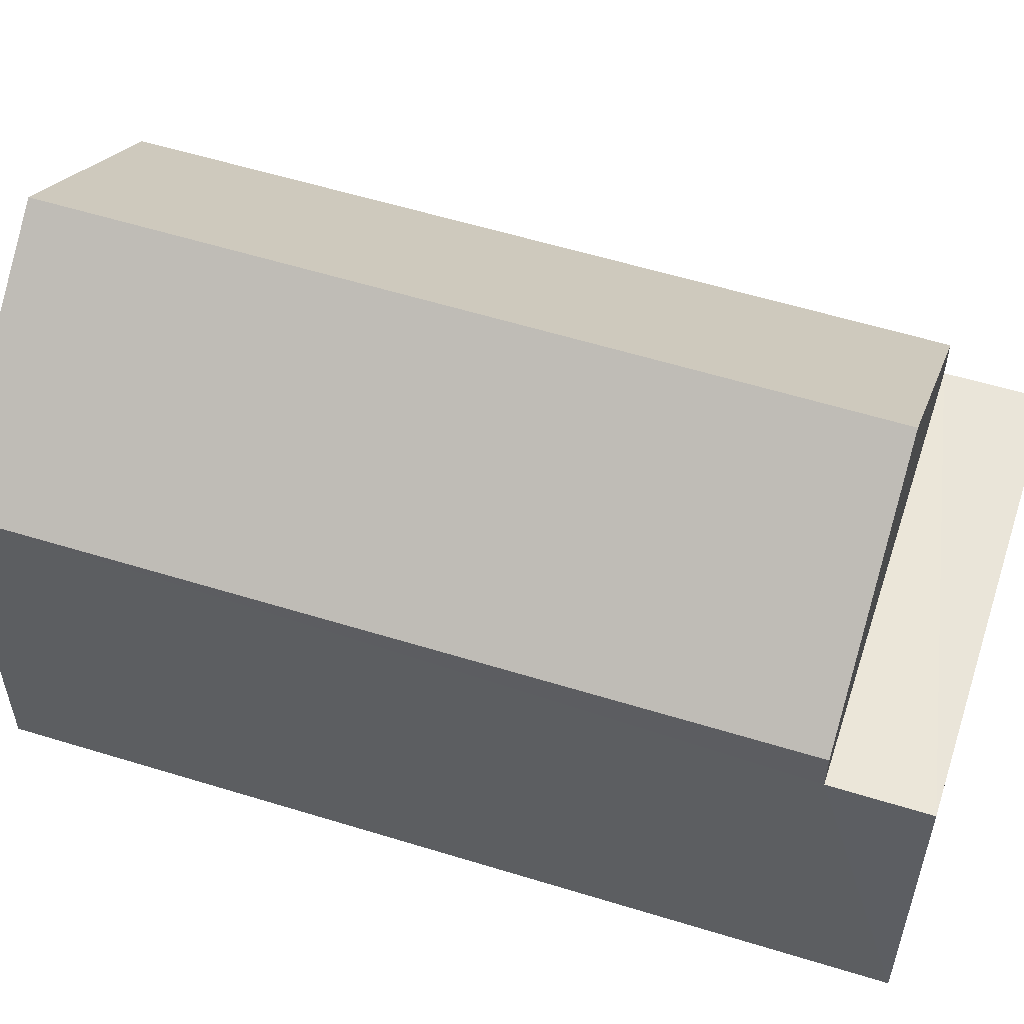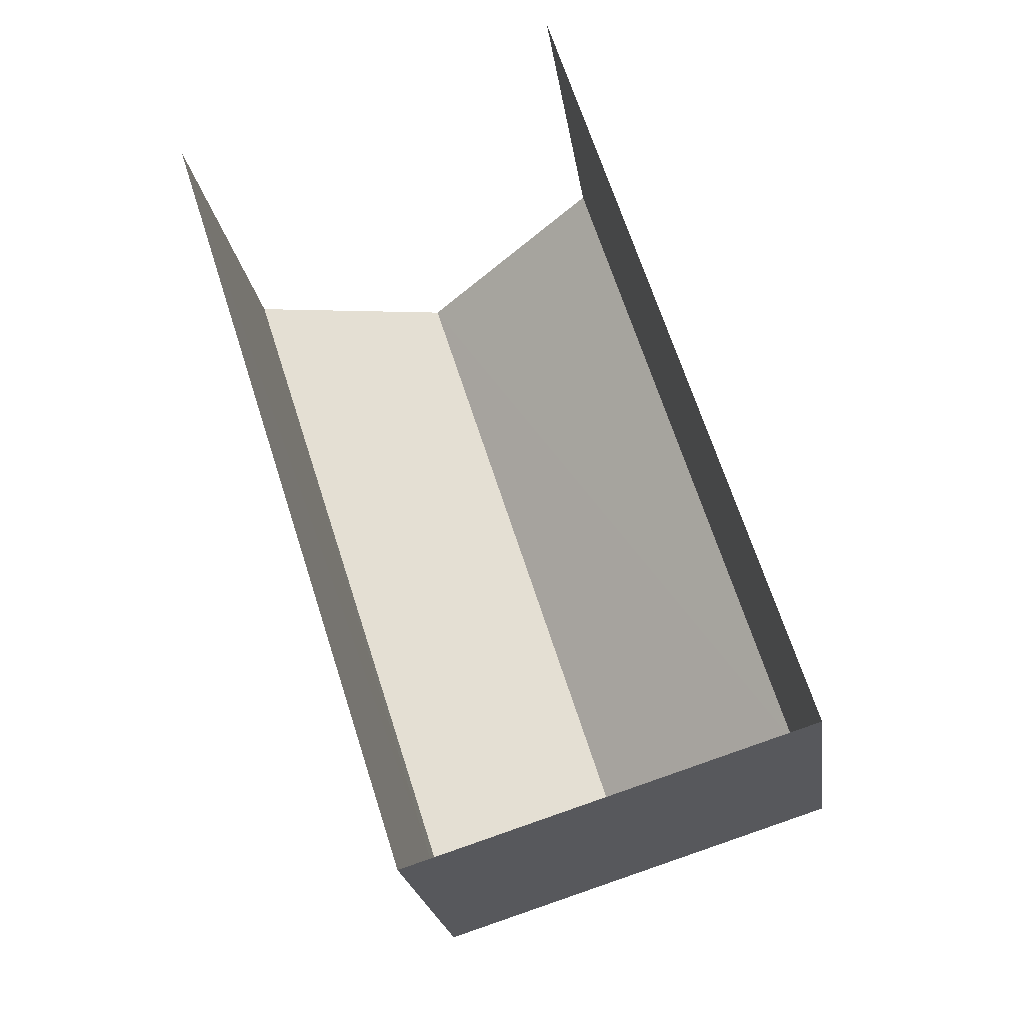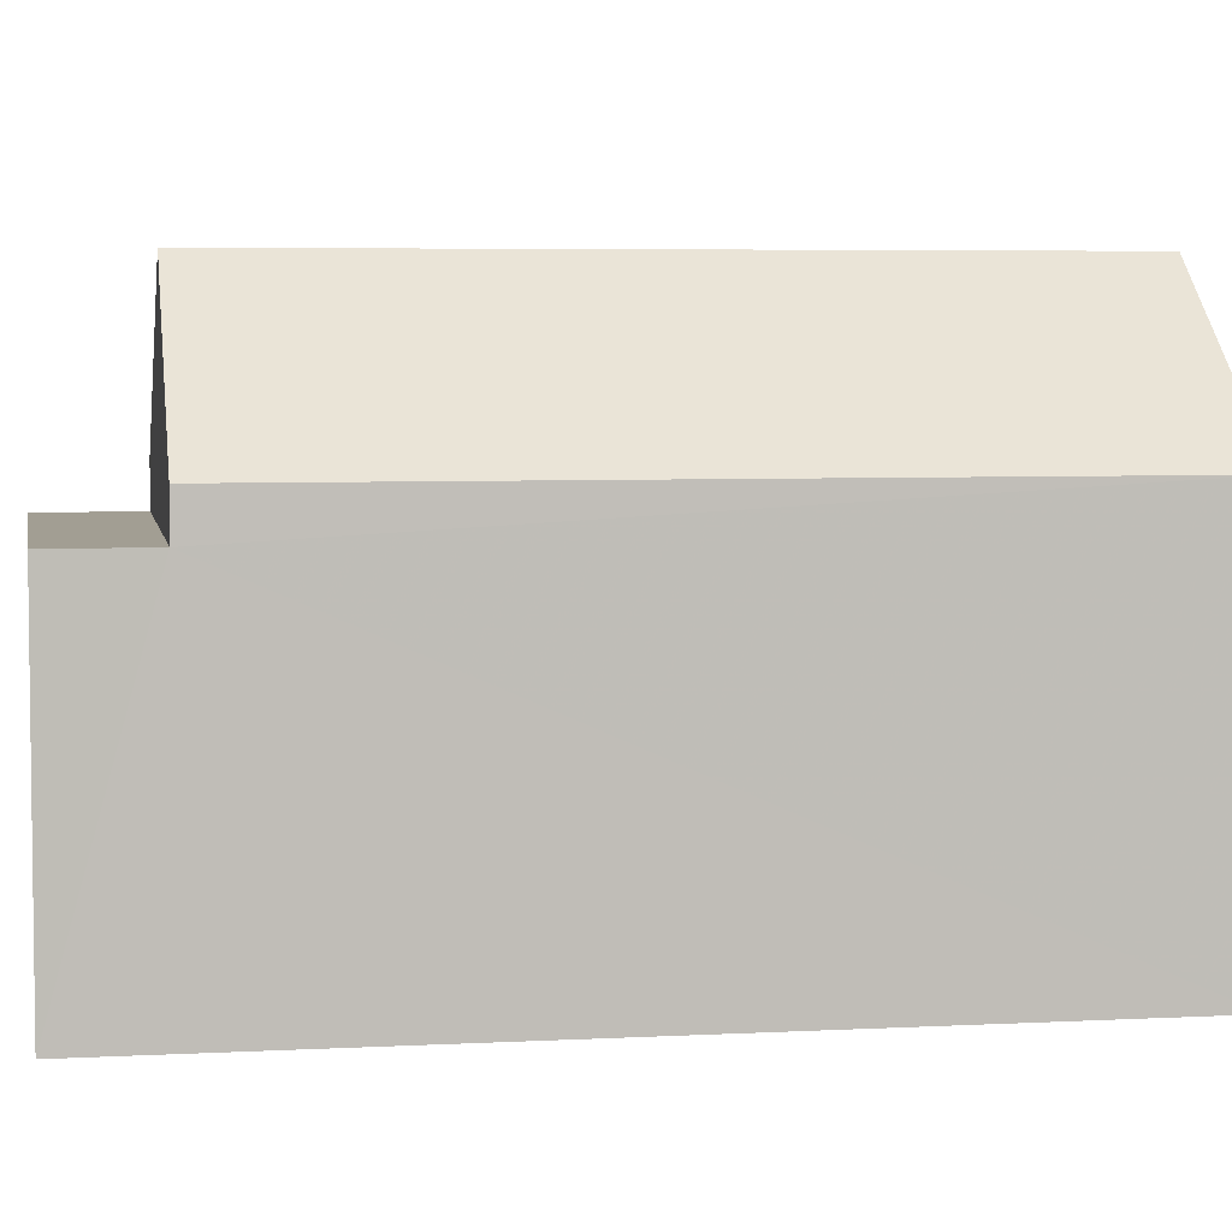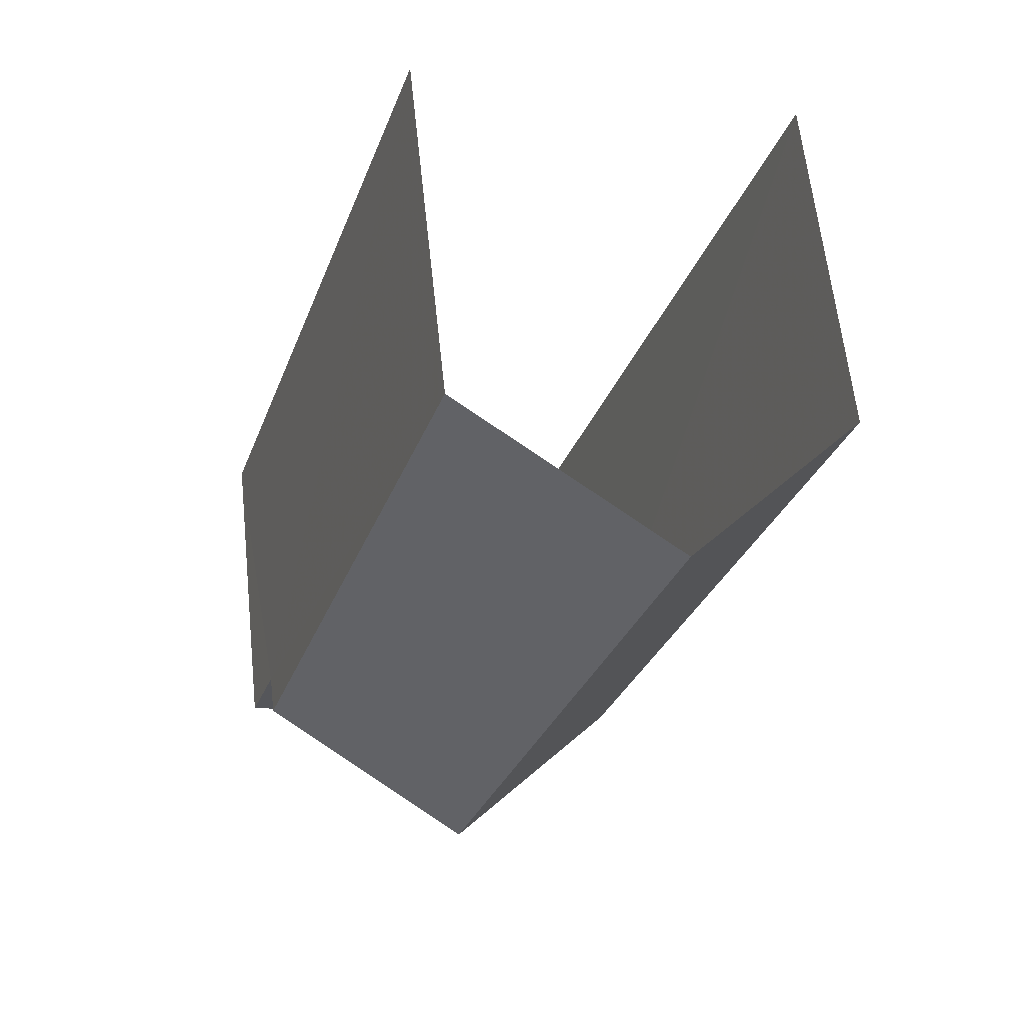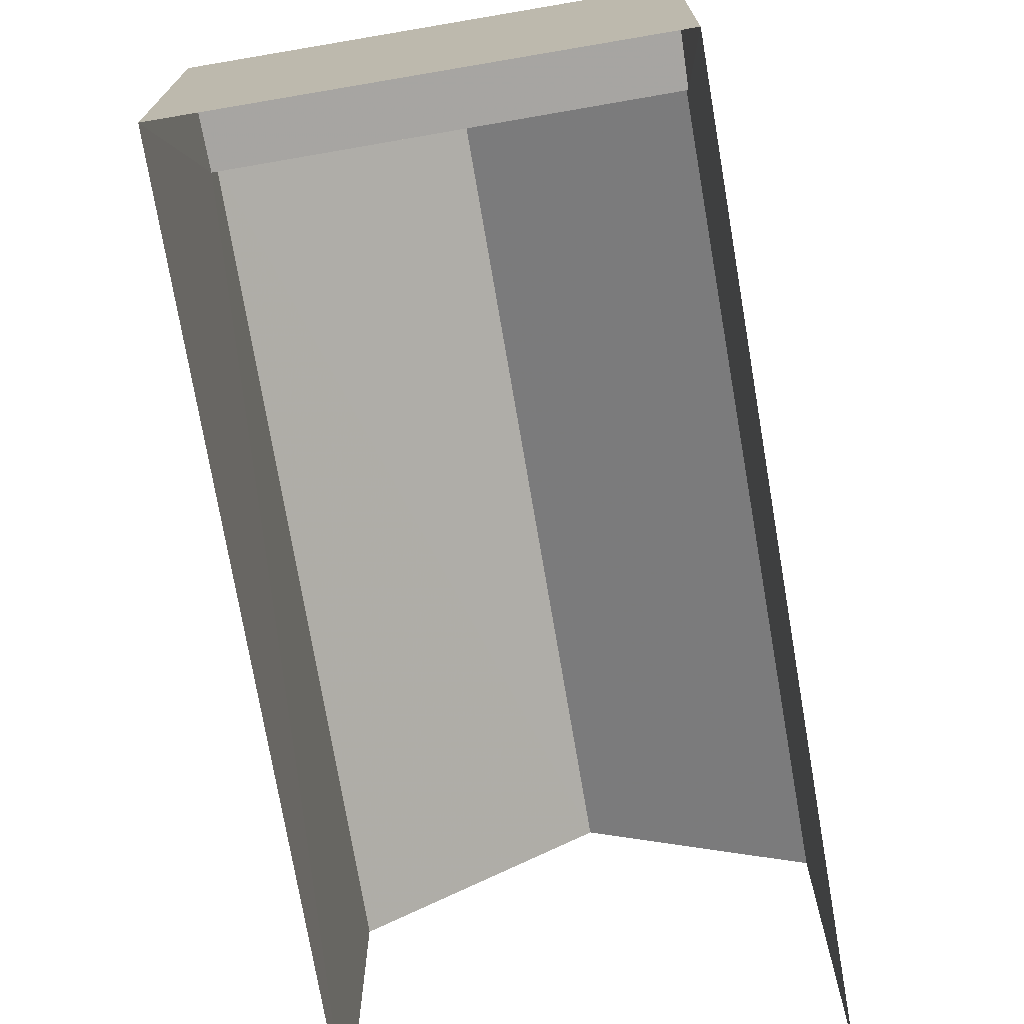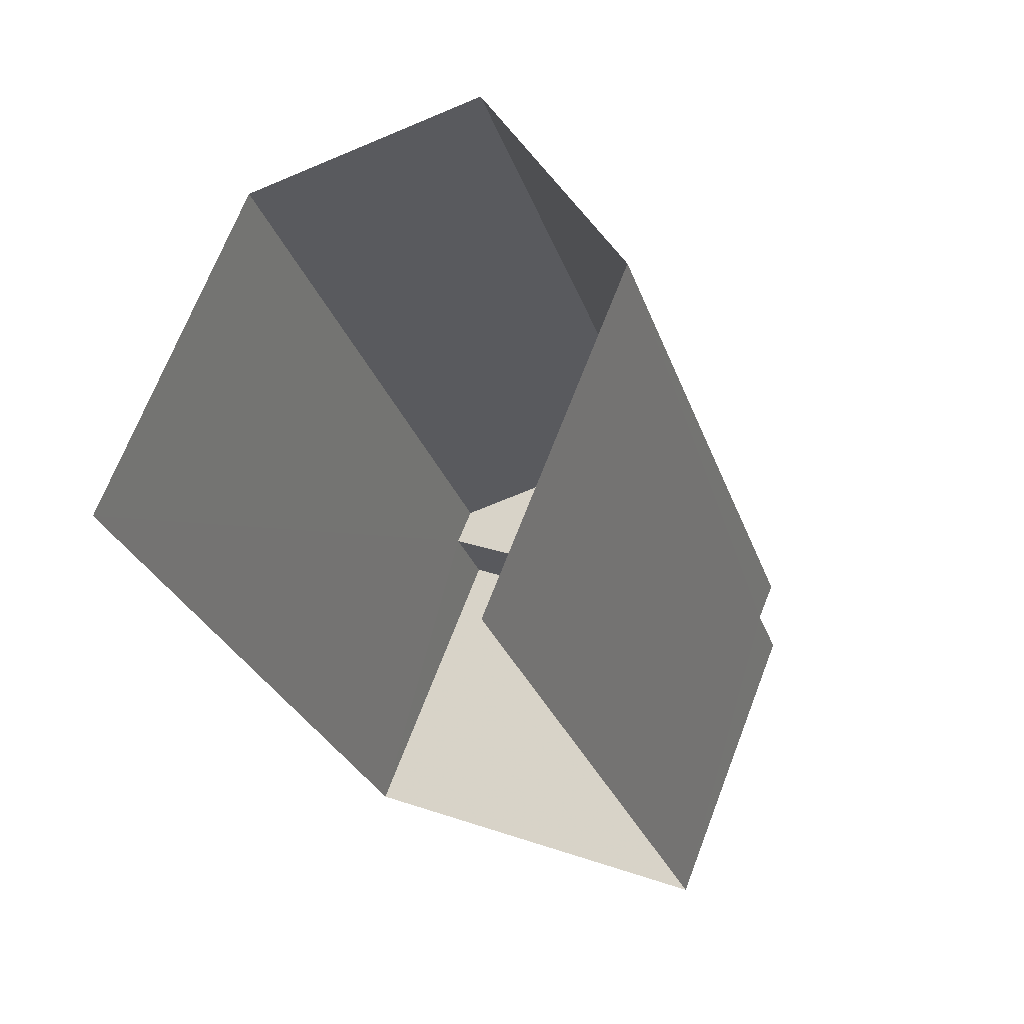
<metadata>
{"format":"obj","ext":"obj","renderer":"f3d","projection":"perspective","resolution":1024,"background":"white","views":[{"elev":57.3,"azim":-89.9,"up":"+Z"},{"elev":-22.0,"azim":-172.2,"up":"+Y"},{"elev":5.0,"azim":62.5,"up":"+Z"},{"elev":62.9,"azim":-6.1,"up":"+Y"},{"elev":-73.9,"azim":-8.0,"up":"+Z"},{"elev":69.6,"azim":-158.9,"up":"+Y"}]}
</metadata>
<code>
v -2.252e+05 -1.277e+05 13.56
v -2.252e+05 -1.277e+05 13.56
v -2.252e+05 -1.277e+05 13.56
v -2.252e+05 -1.277e+05 13.56
v -2.252e+05 -1.277e+05 22.09
v -2.252e+05 -1.277e+05 19.58
v -2.252e+05 -1.277e+05 22.09
v -2.252e+05 -1.277e+05 19.58
v -2.252e+05 -1.277e+05 19.58
v -2.252e+05 -1.277e+05 19.58
v -2.252e+05 -1.277e+05 18.91
v -2.252e+05 -1.277e+05 18.91
v -2.252e+05 -1.277e+05 18.91
v -2.252e+05 -1.277e+05 18.91
f 1 2 3
f 4 1 3
f 6 3 10
f 6 10 7
f 3 2 10
f 5 6 7
f 5 8 6
f 7 9 5
f 7 10 9
f 11 12 13
f 11 14 12
f 6 11 3
f 3 11 4
f 6 8 11
f 4 11 13
f 9 10 14
f 10 2 14
f 14 1 12
f 14 2 1
f 8 5 11
f 11 5 14
f 5 9 14
f 12 1 4
f 13 12 4

</code>
